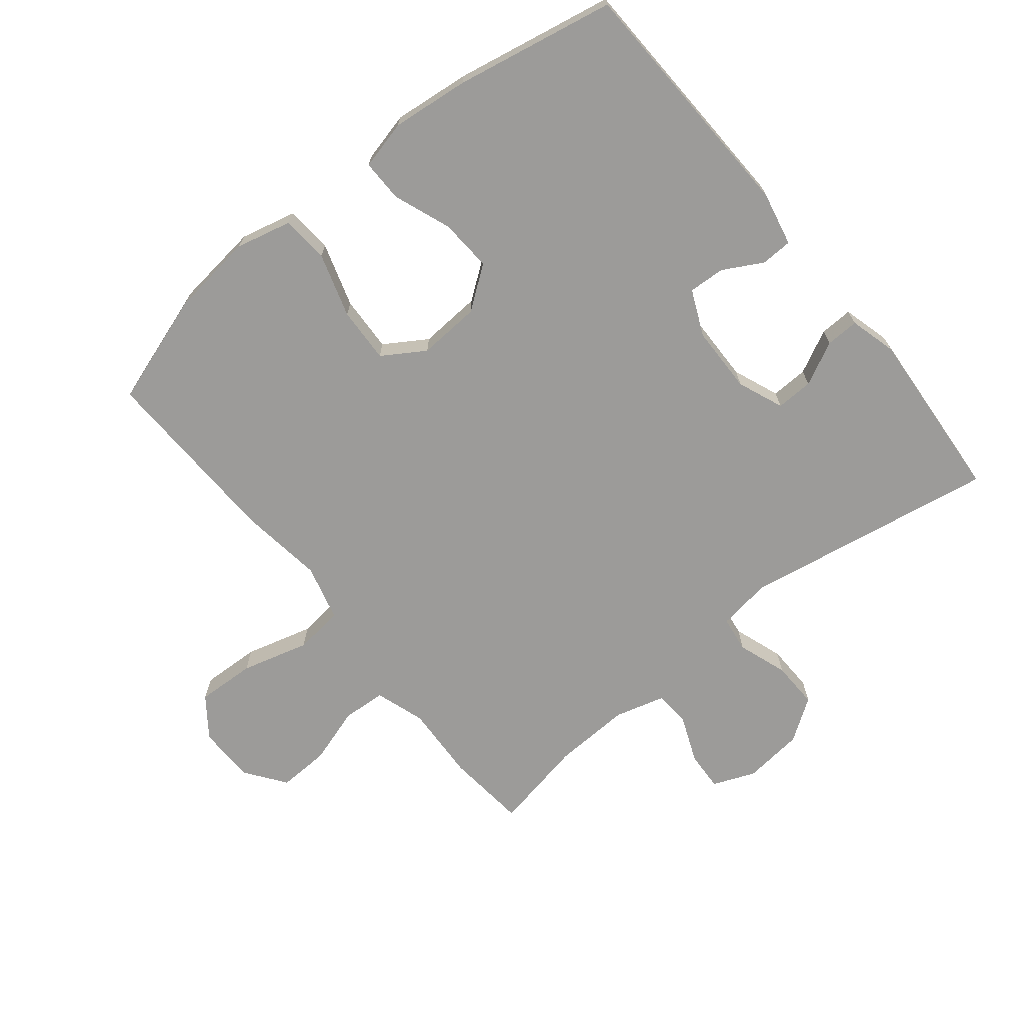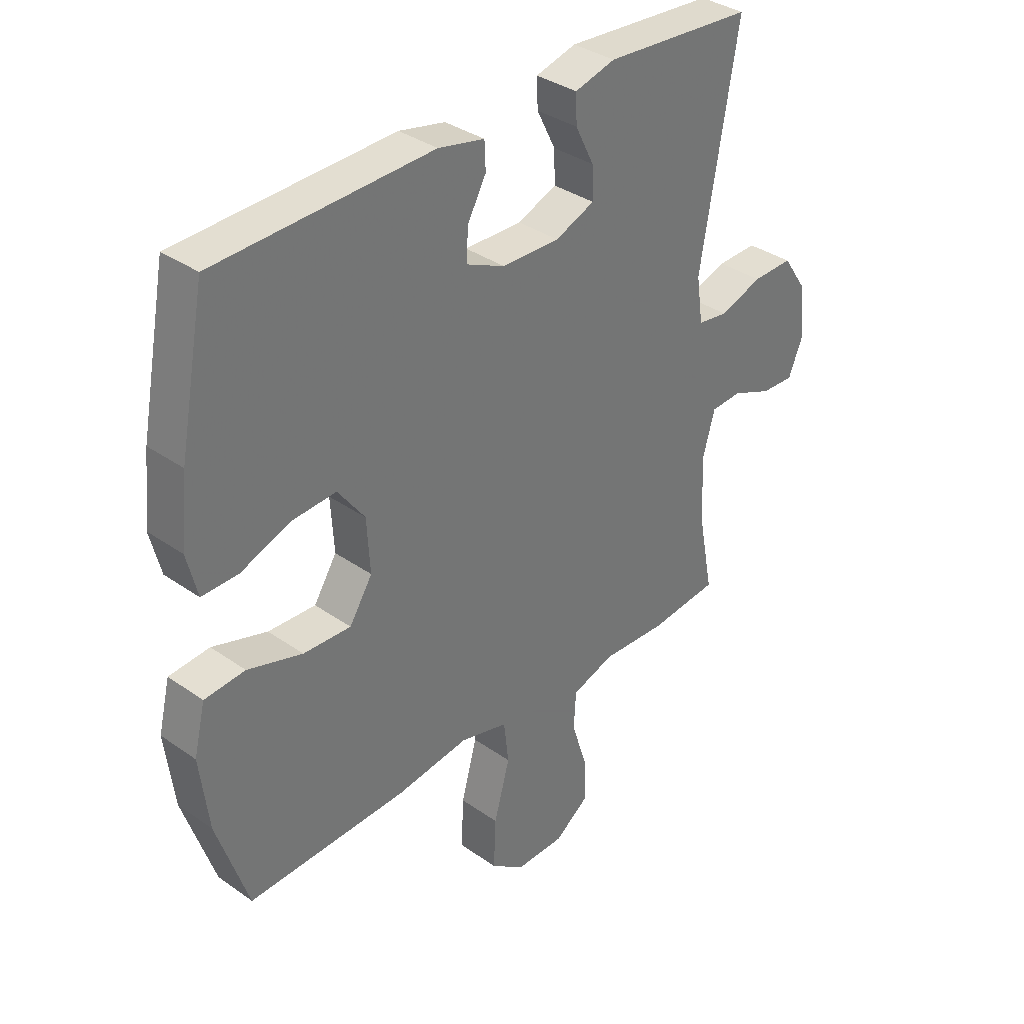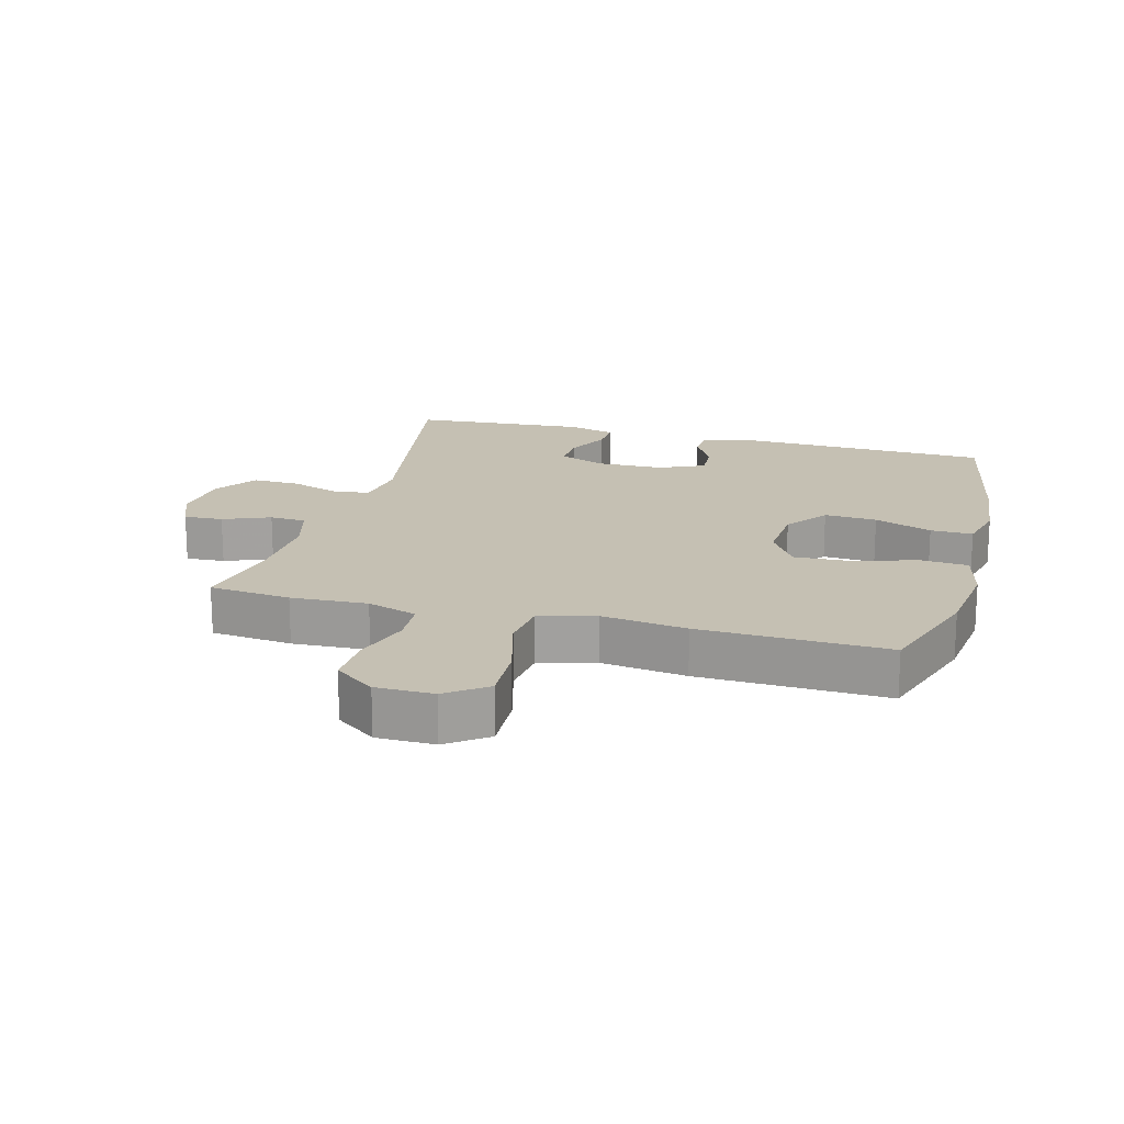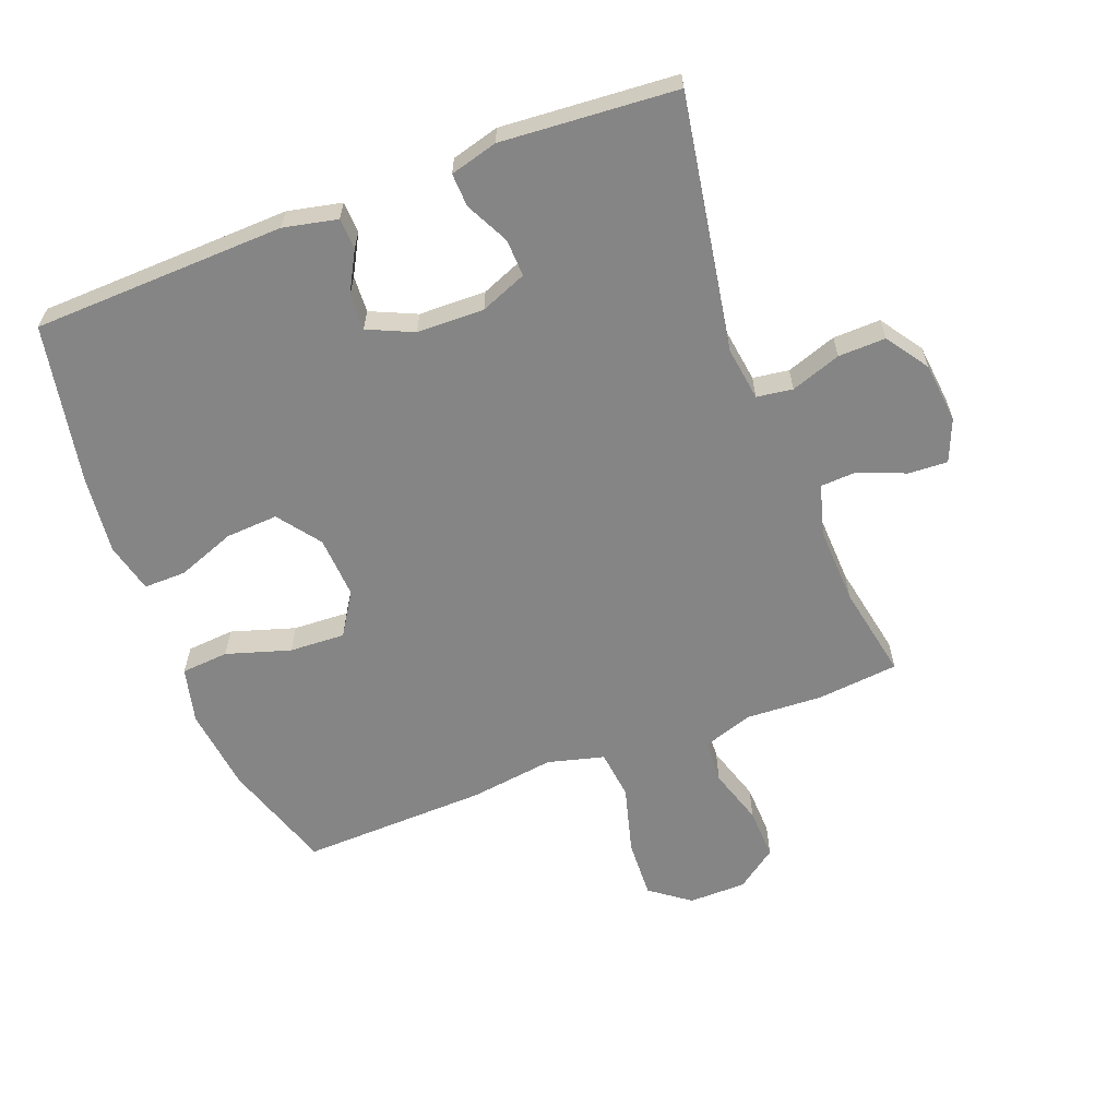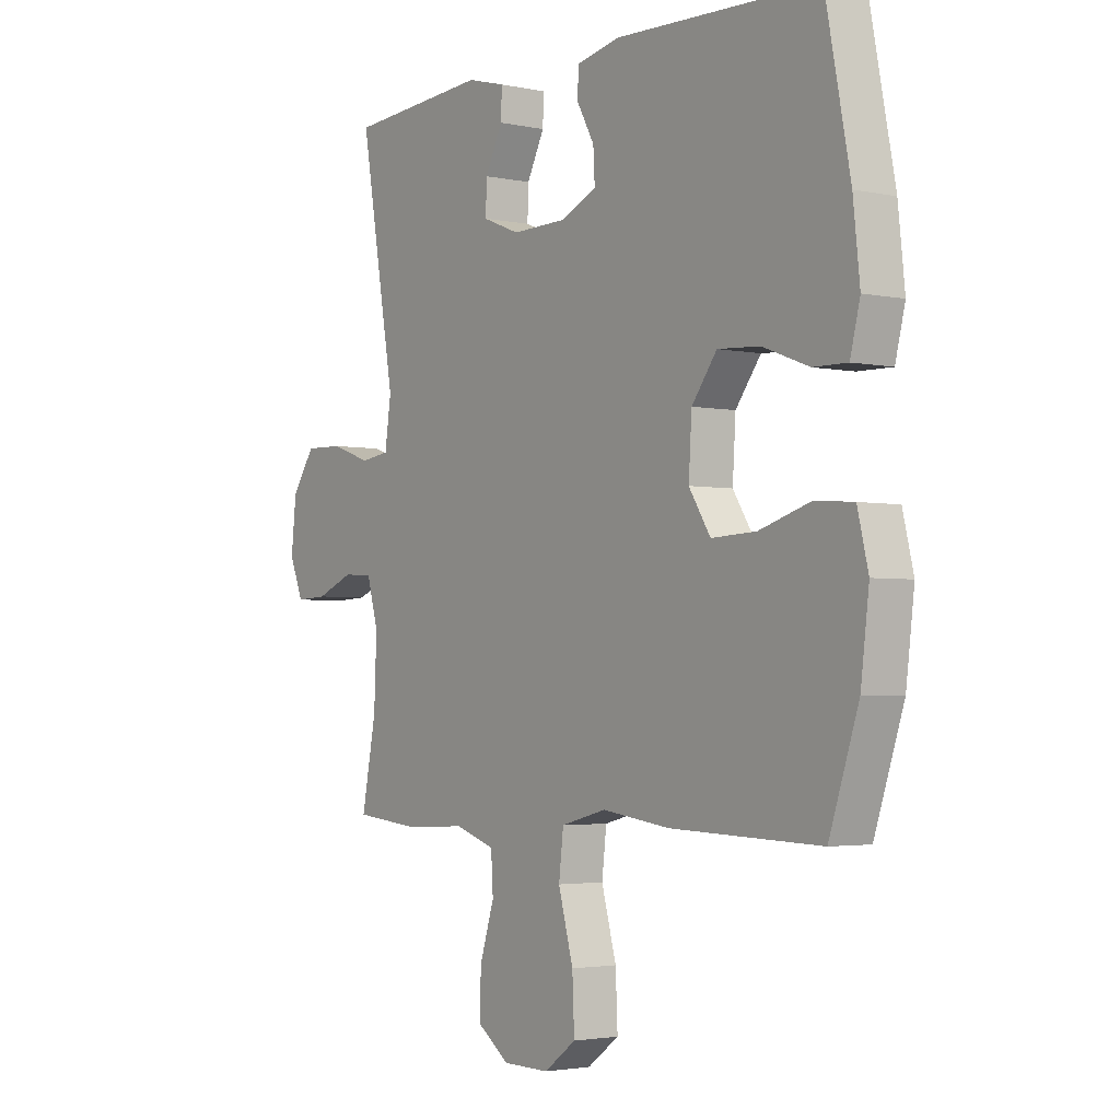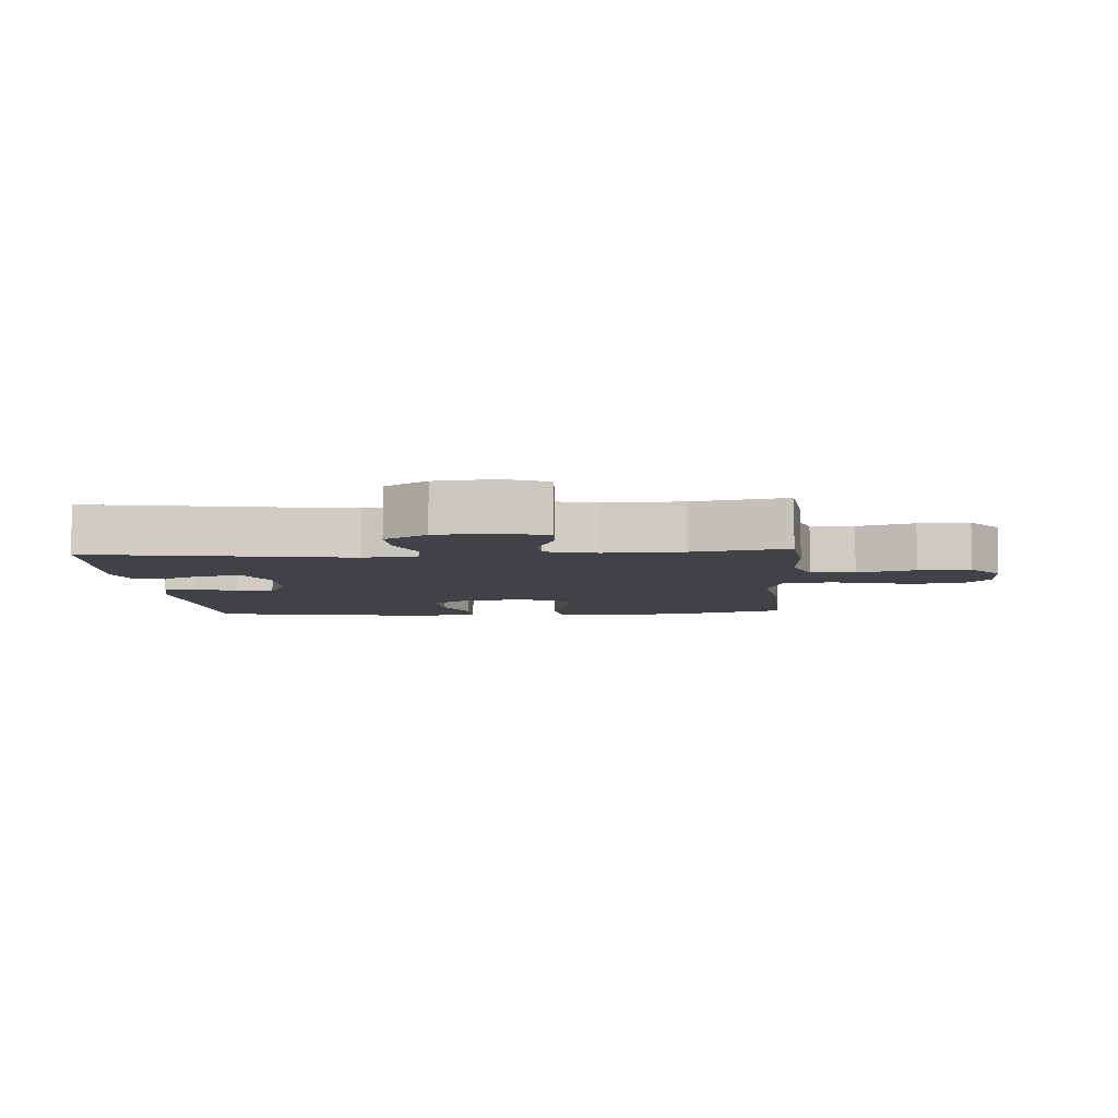
<metadata>
{"format":"obj","ext":"obj","renderer":"f3d","projection":"perspective","resolution":1024,"background":"white","views":[{"elev":-69.7,"azim":-51.0,"up":"+Y"},{"elev":35.2,"azim":-47.0,"up":"+Z"},{"elev":18.1,"azim":-164.8,"up":"+Y"},{"elev":-61.7,"azim":20.9,"up":"+Y"},{"elev":-2.8,"azim":-126.1,"up":"+Z"},{"elev":-6.1,"azim":94.1,"up":"+Y"}]}
</metadata>
<code>
v 0.5 0.07 -0.5
v 0.373 0.07 -0.513
v 0.254 0.07 -0.507
v 0.176 0.07 -0.533
v 0.172 0.07 -0.601
v 0.2 0.07 -0.69
v 0.203 0.07 -0.77
v 0.14 0.07 -0.816
v 0.05 0.07 -0.817
v -0.012 0.07 -0.771
v -0.008 0.07 -0.679
v 0.021 0.07 -0.573
v 0.012 0.07 -0.496
v -0.076 0.07 -0.473
v -0.208 0.07 -0.491
v -0.5 0.07 -0.5
v -0.557 0.07 -0.327
v -0.573 0.07 -0.195
v -0.552 0.07 -0.108
v -0.478 0.07 -0.102
v -0.378 0.07 -0.133
v -0.291 0.07 -0.137
v -0.249 0.07 -0.071
v -0.255 0.07 0.026
v -0.304 0.07 0.092
v -0.386 0.07 0.087
v -0.476 0.07 0.053
v -0.542 0.07 0.052
v -0.561 0.07 0.129
v -0.548 0.07 0.25
v -0.5 0.07 0.5
v -0.106 0.07 0.513
v -0.022 0.07 0.495
v -0.02 0.07 0.446
v -0.054 0.07 0.384
v -0.057 0.07 0.327
v 0.014 0.07 0.295
v 0.119 0.07 0.293
v 0.191 0.07 0.322
v 0.189 0.07 0.38
v 0.155 0.07 0.448
v 0.153 0.07 0.5
v 0.227 0.07 0.52
v 0.5 0.07 0.5
v 0.432 0.07 0.104
v 0.444 0.07 0.02
v 0.5 0.07 0.012
v 0.578 0.07 0.039
v 0.652 0.07 0.041
v 0.697 0.07 -0.025
v 0.707 0.07 -0.119
v 0.68 0.07 -0.185
v 0.619 0.07 -0.182
v 0.546 0.07 -0.152
v 0.489 0.07 -0.155
v 0.467 0.07 -0.234
v 0.472 0.07 -0.355
v 0.5 0 -0.5
v 0.373 0 -0.513
v 0.254 0 -0.507
v 0.176 0 -0.533
v 0.172 0 -0.601
v 0.2 0 -0.69
v 0.203 0 -0.77
v 0.14 0 -0.816
v 0.05 0 -0.817
v -0.012 0 -0.771
v -0.008 0 -0.679
v 0.021 0 -0.573
v 0.012 0 -0.496
v -0.076 0 -0.473
v -0.208 0 -0.491
v -0.5 0 -0.5
v -0.557 0 -0.327
v -0.573 0 -0.195
v -0.552 0 -0.108
v -0.478 0 -0.102
v -0.378 0 -0.133
v -0.291 0 -0.137
v -0.249 0 -0.071
v -0.255 0 0.026
v -0.304 0 0.092
v -0.386 0 0.087
v -0.476 0 0.053
v -0.542 0 0.052
v -0.561 0 0.129
v -0.548 0 0.25
v -0.5 0 0.5
v -0.106 0 0.513
v -0.022 0 0.495
v -0.02 0 0.446
v -0.054 0 0.384
v -0.057 0 0.327
v 0.014 0 0.295
v 0.119 0 0.293
v 0.191 0 0.322
v 0.189 0 0.38
v 0.155 0 0.448
v 0.153 0 0.5
v 0.227 0 0.52
v 0.5 0 0.5
v 0.432 0 0.104
v 0.444 0 0.02
v 0.5 0 0.012
v 0.578 0 0.039
v 0.652 0 0.041
v 0.697 0 -0.025
v 0.707 0 -0.119
v 0.68 0 -0.185
v 0.619 0 -0.182
v 0.546 0 -0.152
v 0.489 0 -0.155
v 0.467 0 -0.234
v 0.472 0 -0.355
f 51 52 53 54
f 51 54 55
f 50 51 55
f 47 48 49 50
f 46 47 50 55
f 42 43 44 45
f 40 41 42 45
f 39 40 45 46
f 38 39 46 55
f 32 33 34 35
f 32 35 36
f 31 32 36
f 30 31 36 37
f 26 27 28 29
f 25 26 29 30
f 18 19 20 21
f 18 21 22
f 17 18 22
f 14 15 16 17
f 13 14 17 22
f 9 10 11 12
f 9 12 13
f 8 9 13
f 5 6 7 8
f 4 5 8 13
f 3 4 13 22
f 57 1 2 3
f 56 57 3 22
f 55 56 22 23
f 38 55 23 24
f 25 30 37 38
f 24 25 38
f 111 110 109 108
f 112 111 108
f 112 108 107
f 107 106 105 104
f 112 107 104 103
f 102 101 100 99
f 102 99 98 97
f 103 102 97 96
f 112 103 96 95
f 92 91 90 89
f 93 92 89
f 93 89 88
f 94 93 88 87
f 86 85 84 83
f 87 86 83 82
f 78 77 76 75
f 79 78 75
f 79 75 74
f 74 73 72 71
f 79 74 71 70
f 69 68 67 66
f 70 69 66
f 70 66 65
f 65 64 63 62
f 70 65 62 61
f 79 70 61 60
f 60 59 58 114
f 79 60 114 113
f 80 79 113 112
f 81 80 112 95
f 95 94 87 82
f 95 82 81
f 1 58 59 2
f 2 59 60 3
f 3 60 61 4
f 4 61 62 5
f 5 62 63 6
f 6 63 64 7
f 7 64 65 8
f 8 65 66 9
f 9 66 67 10
f 10 67 68 11
f 11 68 69 12
f 12 69 70 13
f 13 70 71 14
f 14 71 72 15
f 15 72 73 16
f 16 73 74 17
f 17 74 75 18
f 18 75 76 19
f 19 76 77 20
f 20 77 78 21
f 21 78 79 22
f 22 79 80 23
f 23 80 81 24
f 24 81 82 25
f 25 82 83 26
f 26 83 84 27
f 27 84 85 28
f 28 85 86 29
f 29 86 87 30
f 30 87 88 31
f 31 88 89 32
f 32 89 90 33
f 33 90 91 34
f 34 91 92 35
f 35 92 93 36
f 36 93 94 37
f 37 94 95 38
f 38 95 96 39
f 39 96 97 40
f 40 97 98 41
f 41 98 99 42
f 42 99 100 43
f 43 100 101 44
f 44 101 102 45
f 45 102 103 46
f 46 103 104 47
f 47 104 105 48
f 48 105 106 49
f 49 106 107 50
f 50 107 108 51
f 51 108 109 52
f 52 109 110 53
f 53 110 111 54
f 54 111 112 55
f 55 112 113 56
f 56 113 114 57
f 57 114 58 1

</code>
